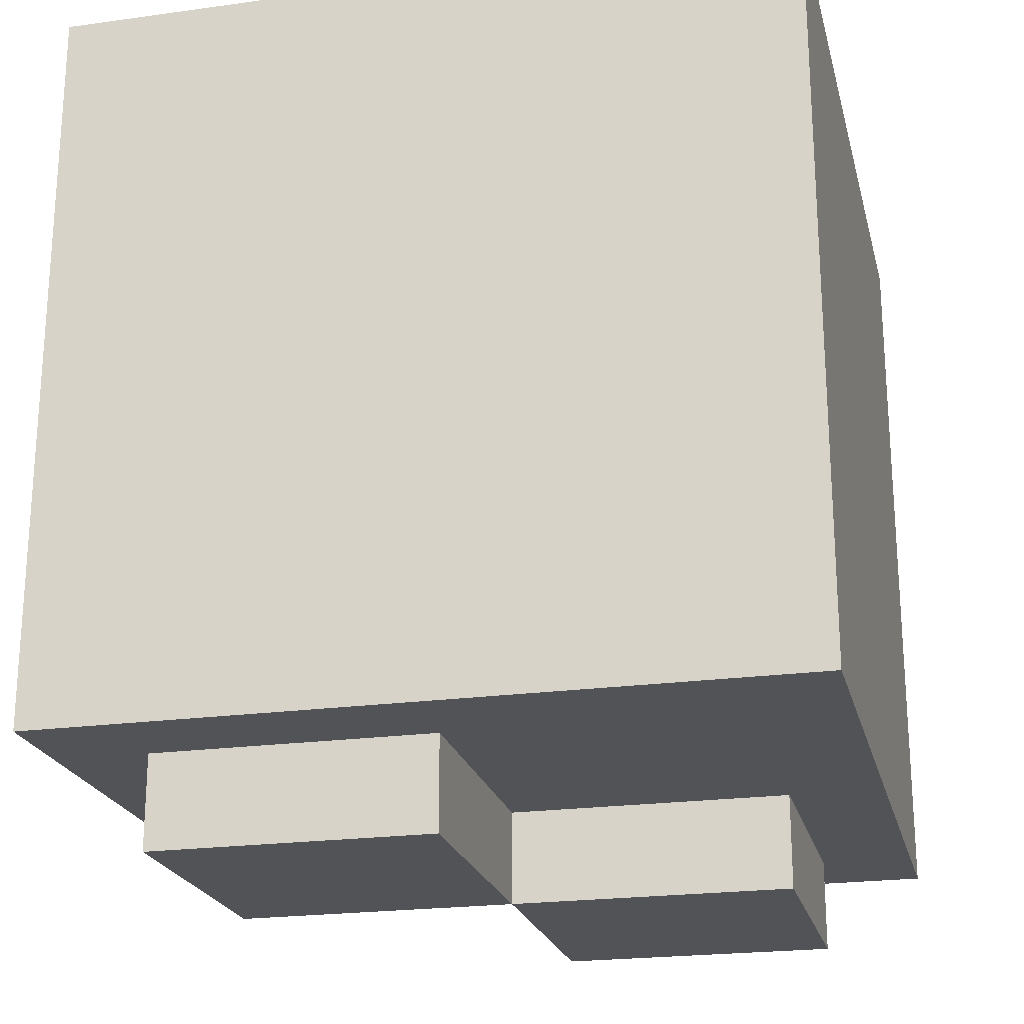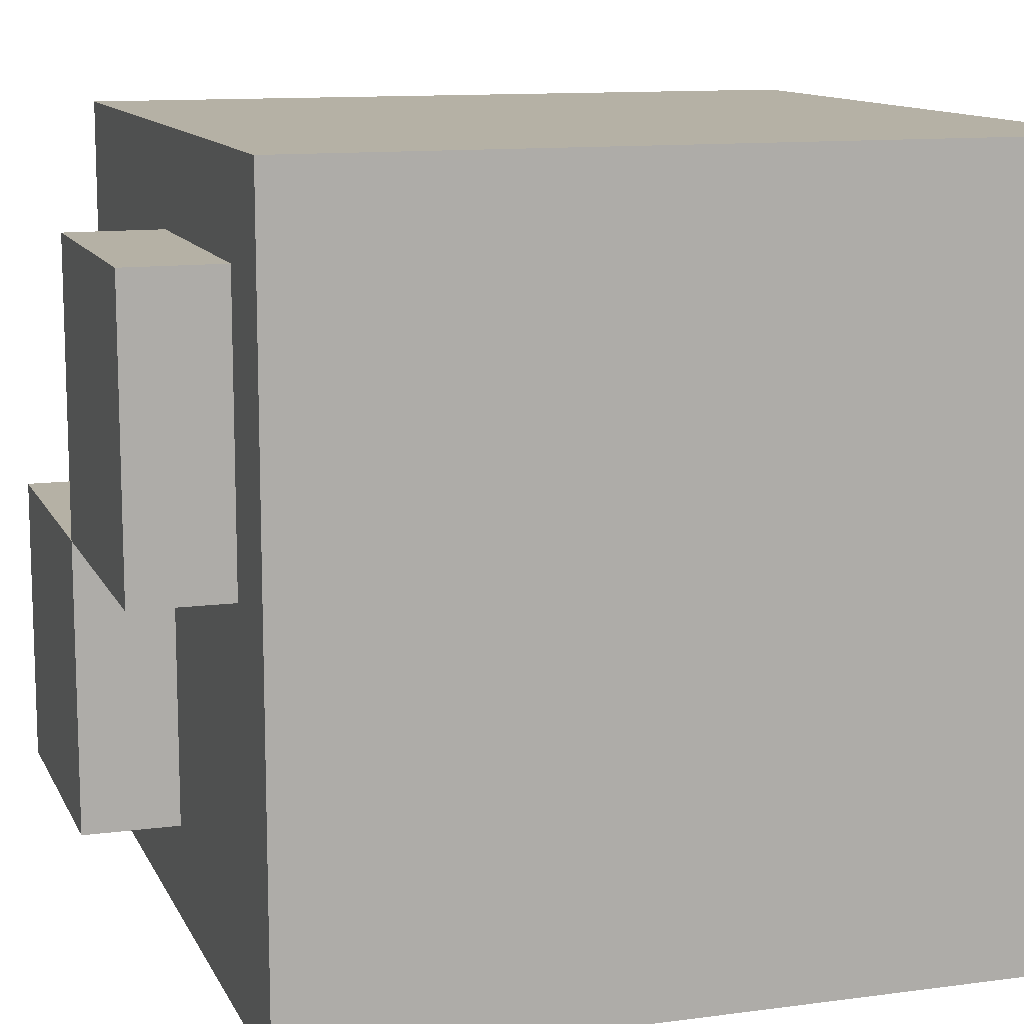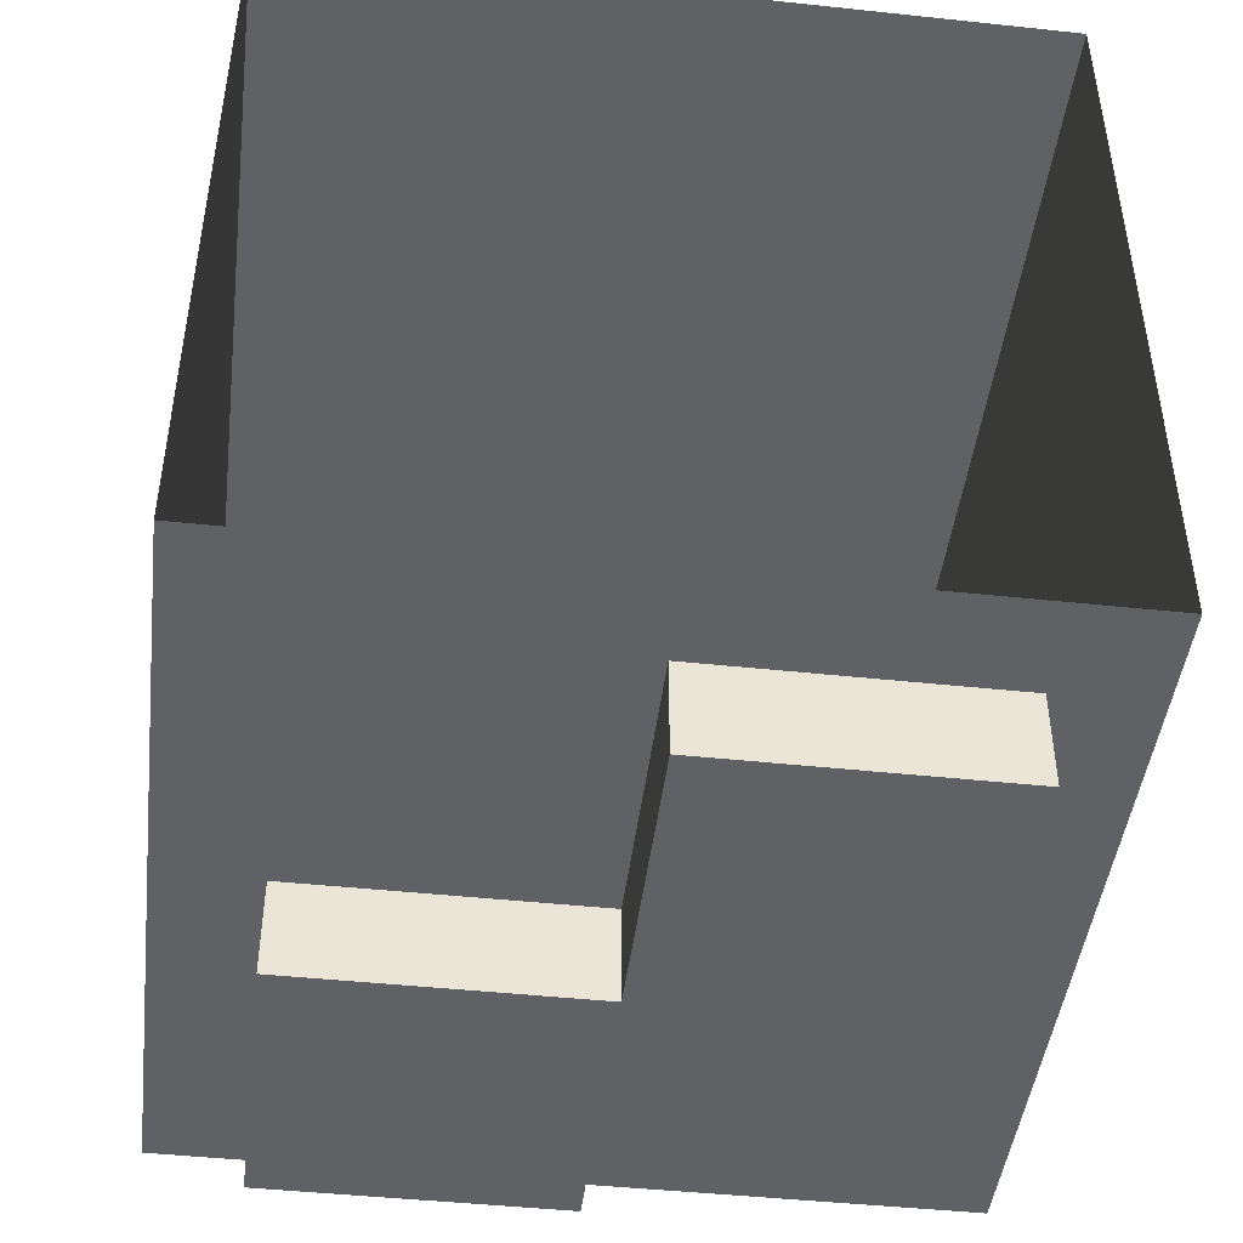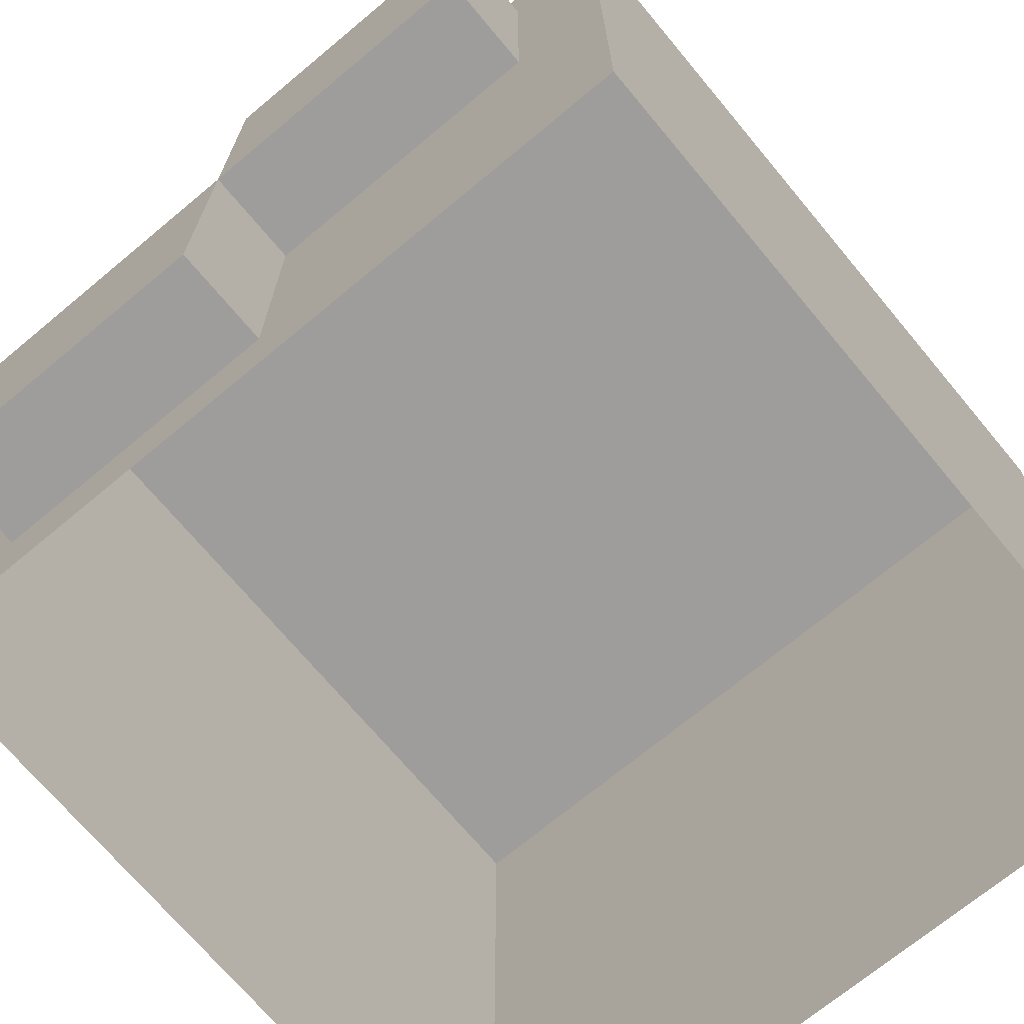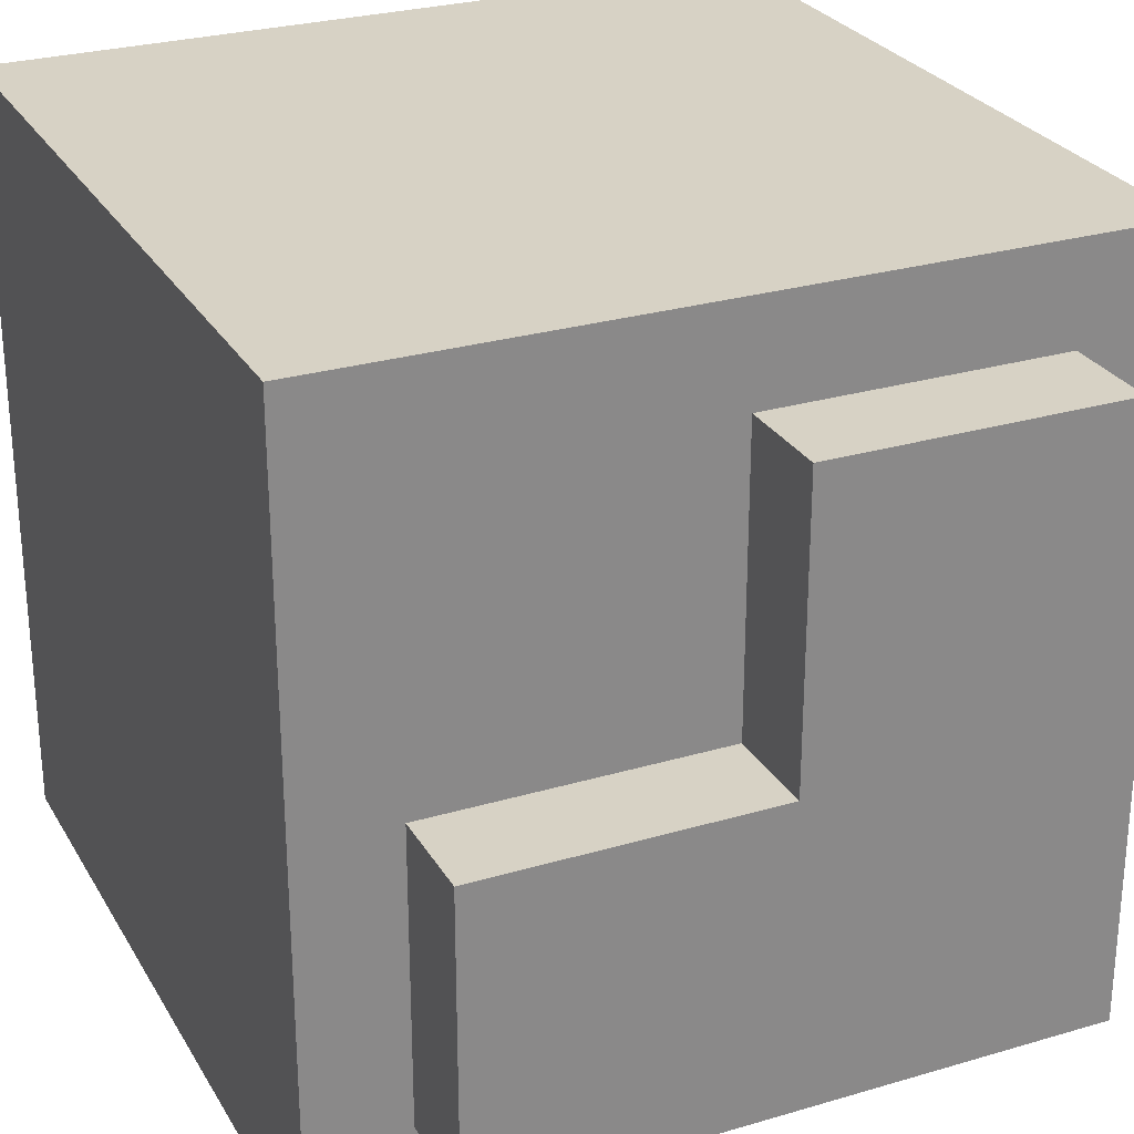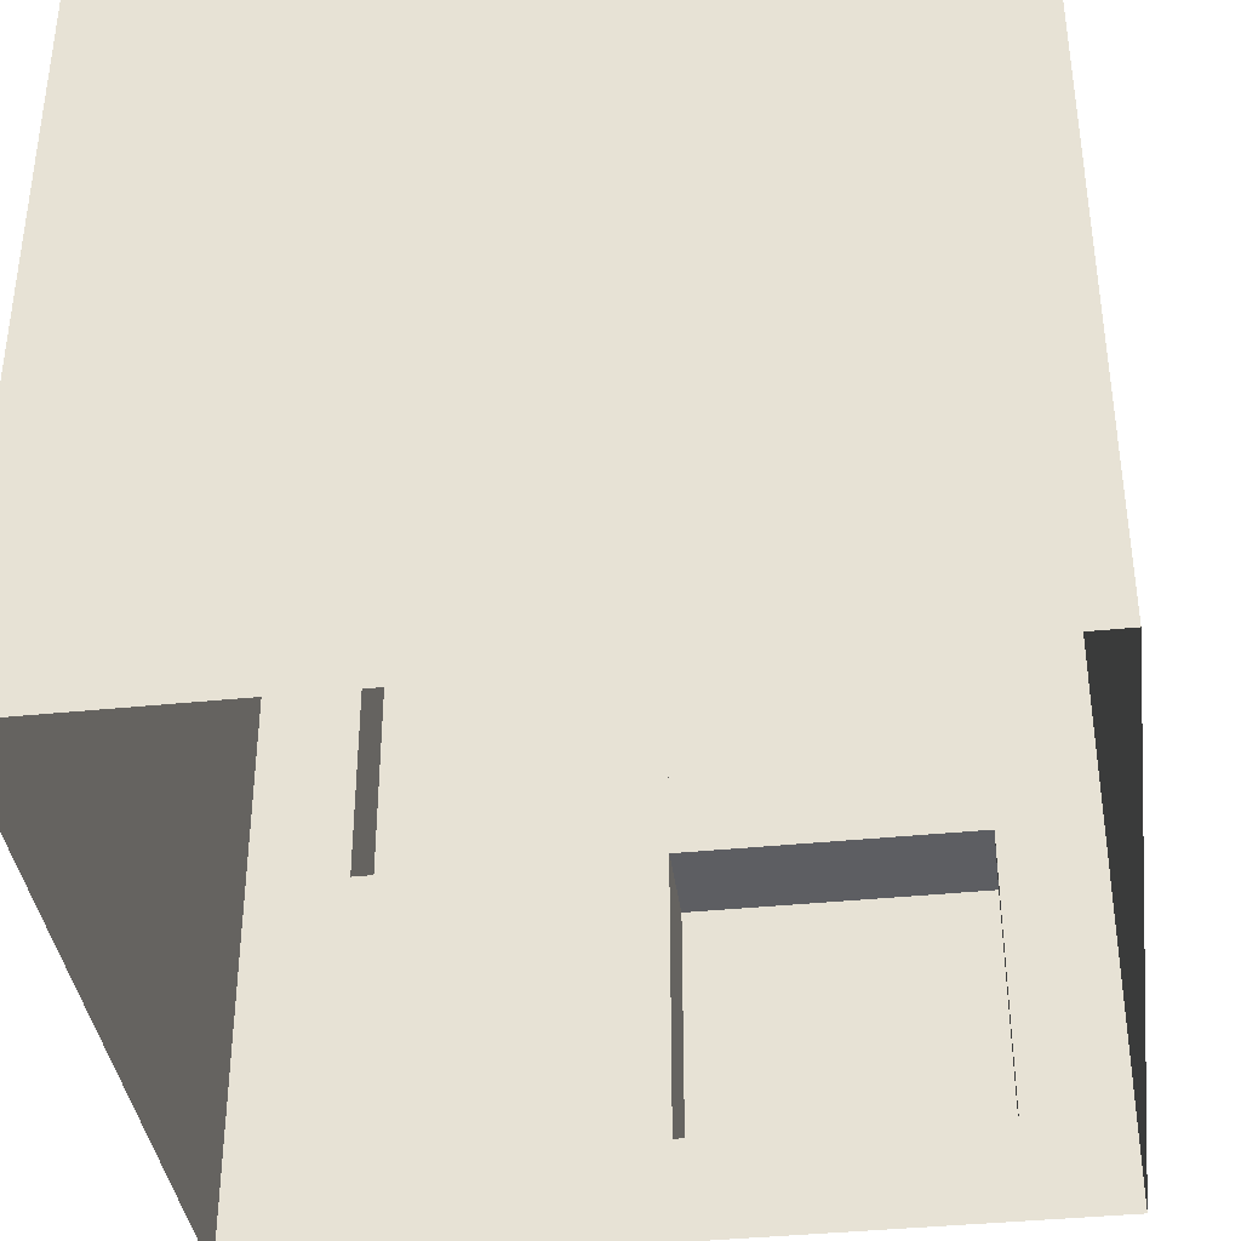
<metadata>
{"format":"obj","ext":"obj","renderer":"f3d","projection":"perspective","resolution":1024,"background":"white","views":[{"elev":-22.2,"azim":-76.5,"up":"+Y"},{"elev":11.8,"azim":72.2,"up":"+Z"},{"elev":-45.8,"azim":173.0,"up":"+Y"},{"elev":-70.5,"azim":39.8,"up":"+Z"},{"elev":27.3,"azim":-24.5,"up":"+Z"},{"elev":-38.4,"azim":-172.6,"up":"+Z"}]}
</metadata>
<code>
o House_Cube.002
v -4 -4 0
v -4 -4 8
v -4 4 0
v -4 4 8
v 4 -4 0
v 4 -4 8
v 4 4 0
v 4 4 8
v -3 -4 1
v 3 -4 1
v 3 -4 7
v -3 -4 7
v -3 -4 4
v 3 -4 4
v 0 -4 7
v 0 -4 4
v 0 -4 1
v 3 -5 4
v 3 -5 7
v 0 -5 4
v 0 -5 7
v -3 -5 4
v -3 -5 1
v 0 -5 1
f 4 6 8
f 4 2 6
f 2 3 1
f 4 7 3
f 8 5 7
f 9 13 1
f 11 14 6
f 16 10 14
f 15 13 16
f 2 4 3
f 4 8 7
f 8 6 5
f 1 5 17
f 5 10 17
f 17 9 1
f 12 2 13
f 2 1 13
f 6 2 15
f 2 12 15
f 15 11 6
f 10 5 14
f 5 6 14
f 16 17 10
f 15 12 13
f 15 19 11
f 9 22 13
f 21 18 19
f 11 18 14
f 16 21 15
f 14 20 16
f 20 23 24
f 13 20 16
f 16 24 17
f 17 23 9
f 15 21 19
f 9 23 22
f 21 20 18
f 11 19 18
f 16 20 21
f 14 18 20
f 20 22 23
f 13 22 20
f 16 20 24
f 17 24 23

</code>
